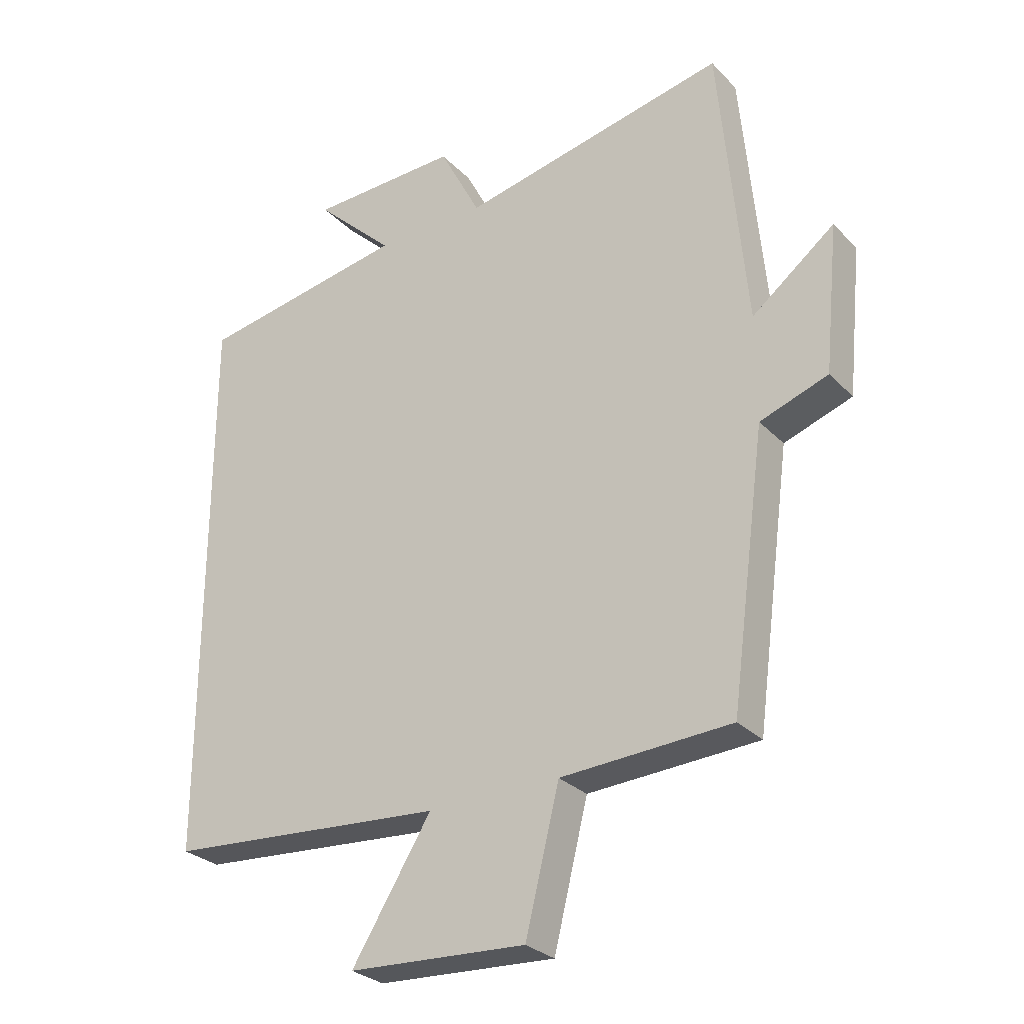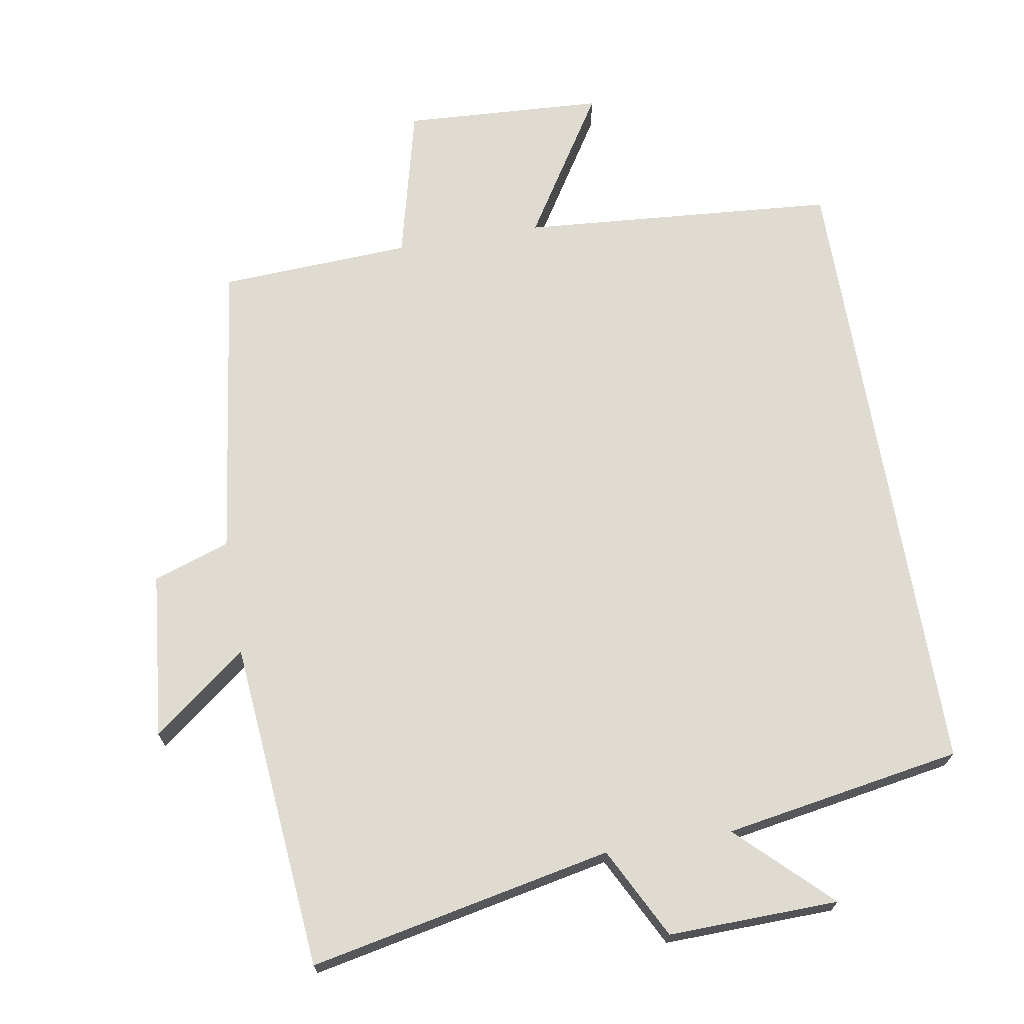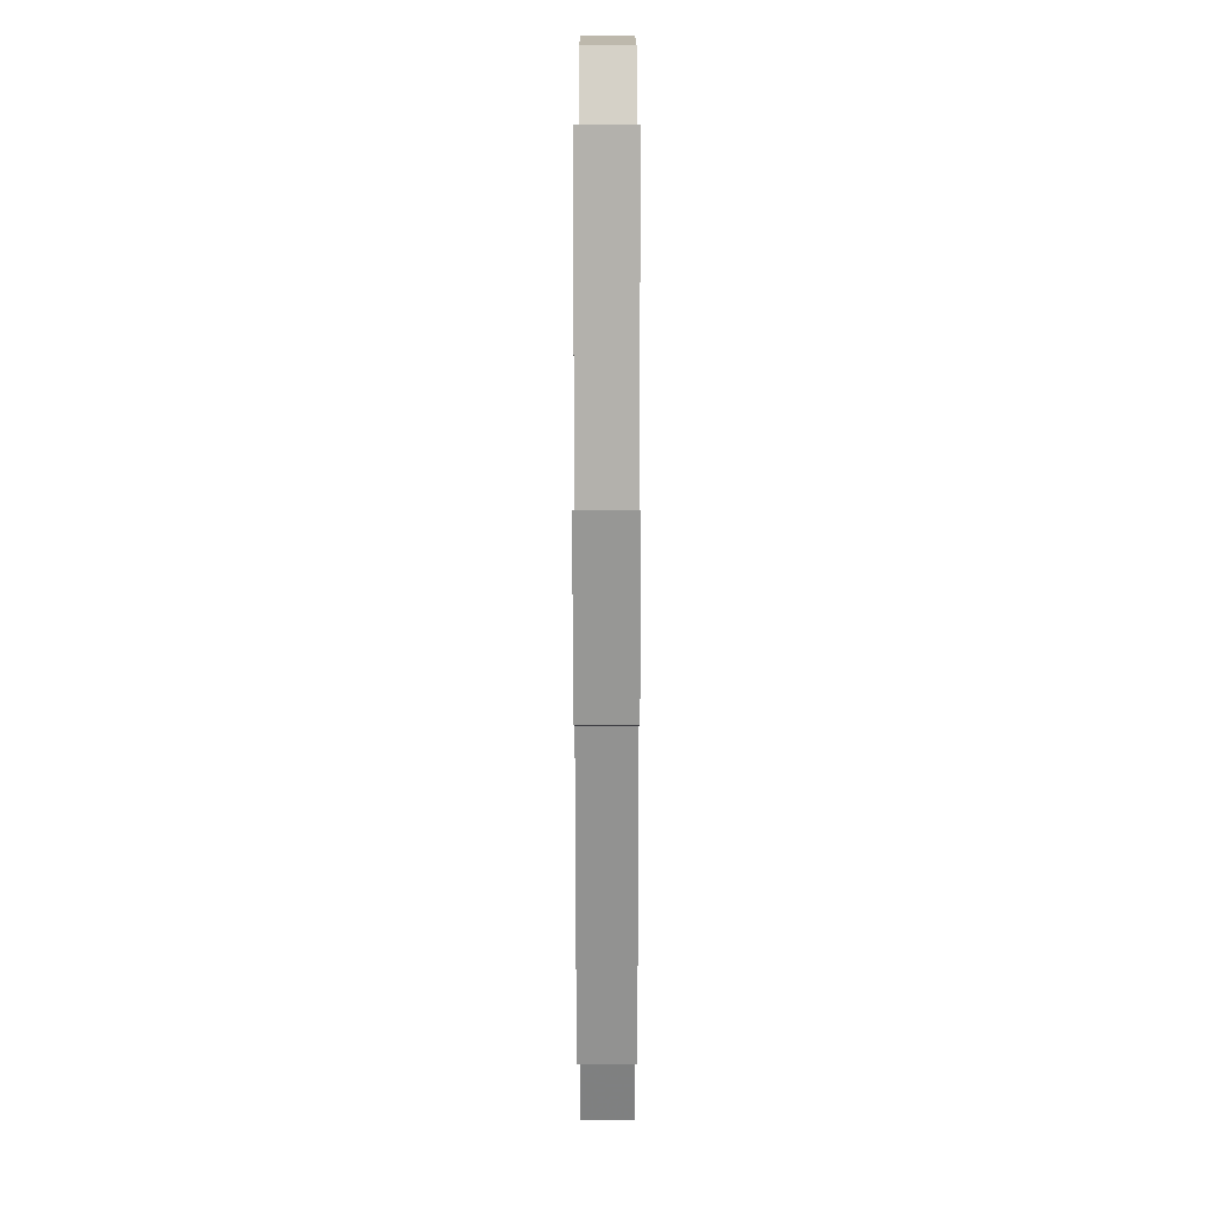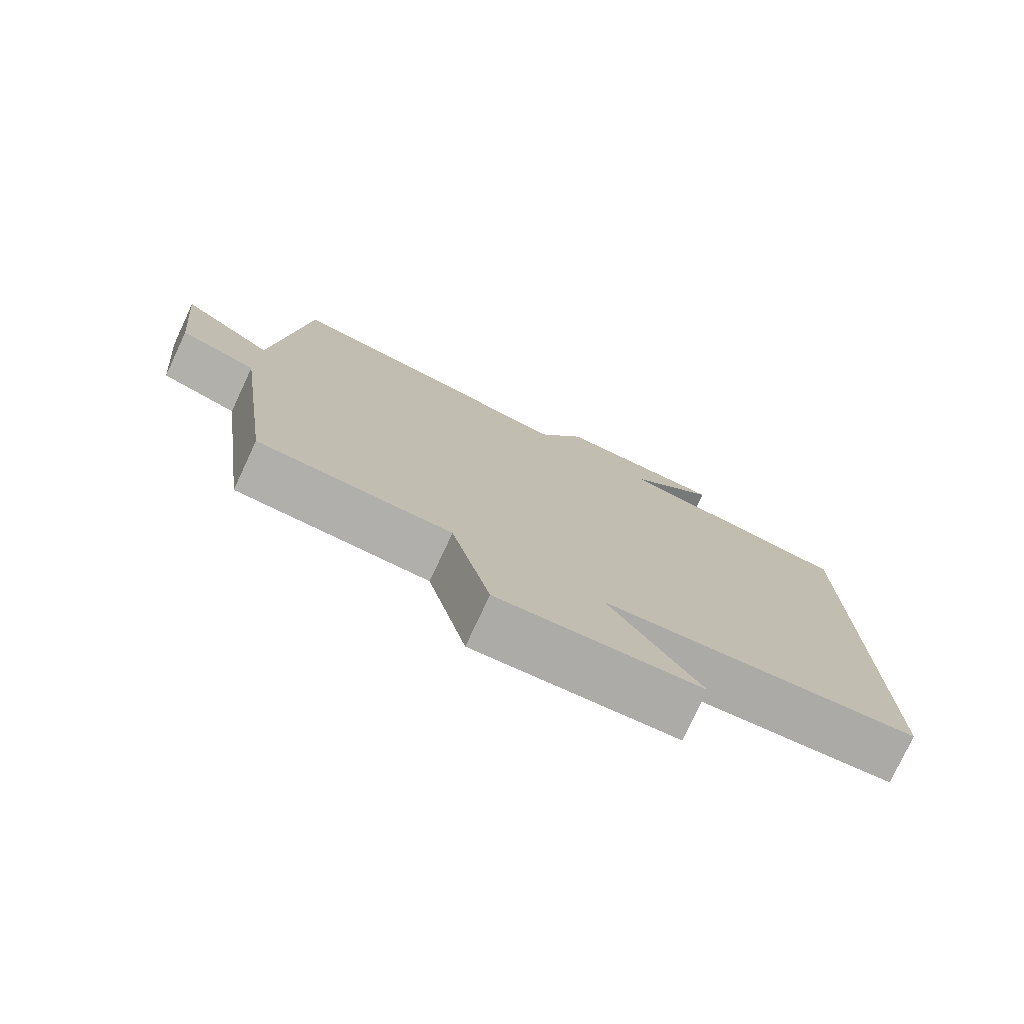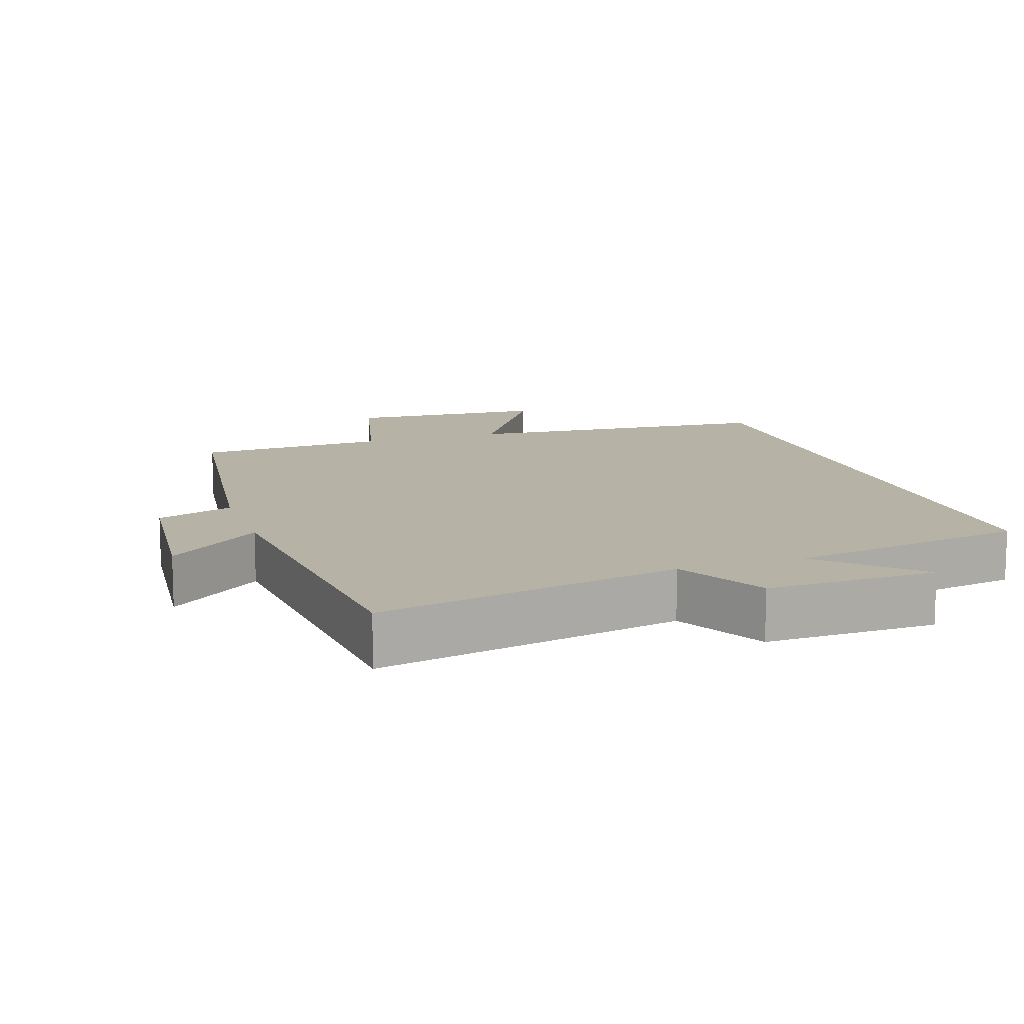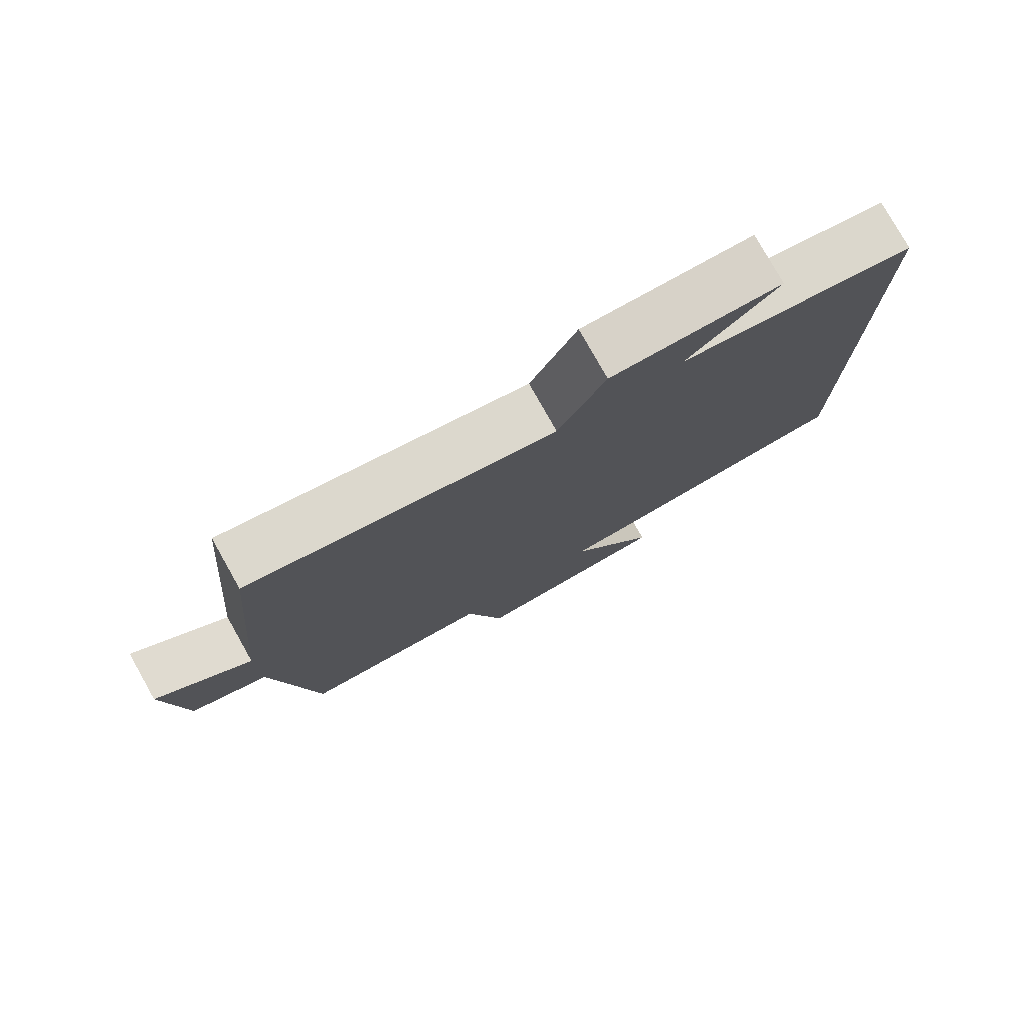
<metadata>
{"format":"obj","ext":"obj","renderer":"f3d","projection":"perspective","resolution":1024,"background":"white","views":[{"elev":-28.6,"azim":-145.6,"up":"+Z"},{"elev":69.8,"azim":-9.6,"up":"+Y"},{"elev":16.1,"azim":-89.9,"up":"+Z"},{"elev":-77.4,"azim":-25.1,"up":"+Z"},{"elev":12.4,"azim":-18.5,"up":"+Y"},{"elev":78.5,"azim":-29.4,"up":"+Z"}]}
</metadata>
<code>
v 0.5 0.07 -0.465
v 0.047 0.07 -0.5
v 0.176 0.07 -0.706
v -0.112 0.07 -0.722
v -0.167 0.07 -0.5
v -0.442 0.07 -0.486
v -0.5 0.07 -0.055
v -0.61 0.07 -0.017
v -0.634 0.07 0.221
v -0.5 0.07 0.117
v -0.457 0.07 0.589
v -0.023 0.07 0.5
v 0.044 0.07 0.63
v 0.288 0.07 0.624
v 0.159 0.07 0.5
v 0.5 0.07 0.442
v 0.5 0 -0.465
v 0.047 0 -0.5
v 0.176 0 -0.706
v -0.112 0 -0.722
v -0.167 0 -0.5
v -0.442 0 -0.486
v -0.5 0 -0.055
v -0.61 0 -0.017
v -0.634 0 0.221
v -0.5 0 0.117
v -0.457 0 0.589
v -0.023 0 0.5
v 0.044 0 0.63
v 0.288 0 0.624
v 0.159 0 0.5
v 0.5 0 0.442
f 15 16 1 2
f 12 13 14 15
f 12 15 2
f 10 11 12 2
f 7 8 9 10
f 7 10 2
f 6 7 2
f 5 6 2
f 2 3 4 5
f 18 17 32 31
f 31 30 29 28
f 18 31 28
f 18 28 27 26
f 26 25 24 23
f 18 26 23
f 18 23 22
f 18 22 21
f 21 20 19 18
f 1 17 18 2
f 2 18 19 3
f 3 19 20 4
f 4 20 21 5
f 5 21 22 6
f 6 22 23 7
f 7 23 24 8
f 8 24 25 9
f 9 25 26 10
f 10 26 27 11
f 11 27 28 12
f 12 28 29 13
f 13 29 30 14
f 14 30 31 15
f 15 31 32 16
f 16 32 17 1

</code>
